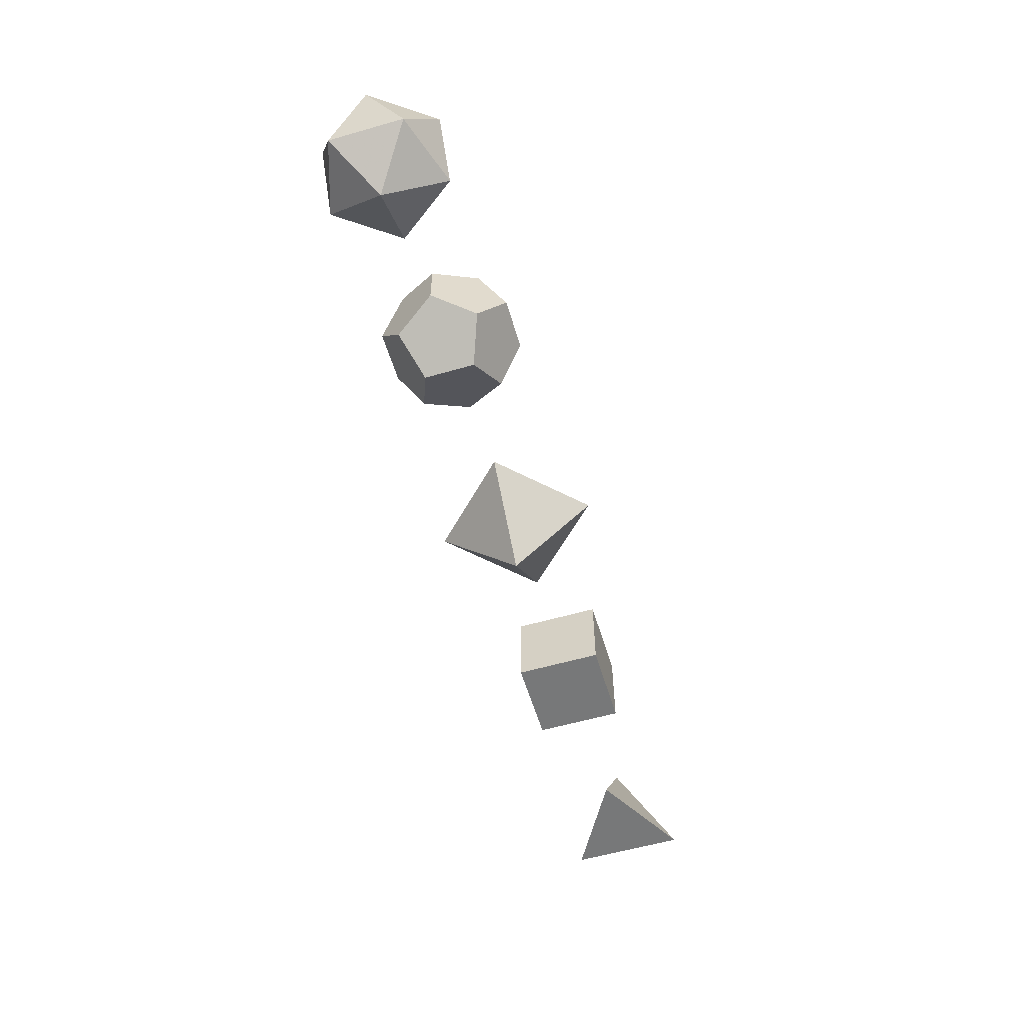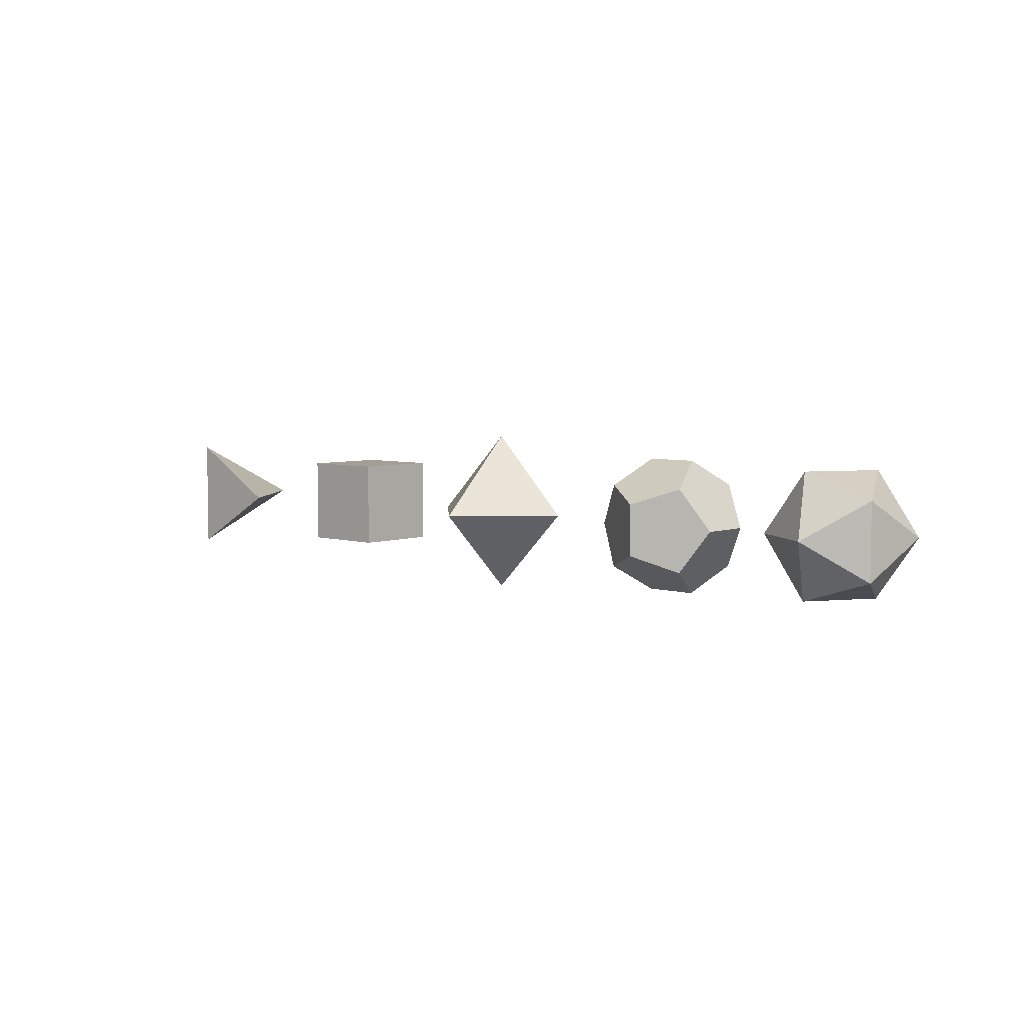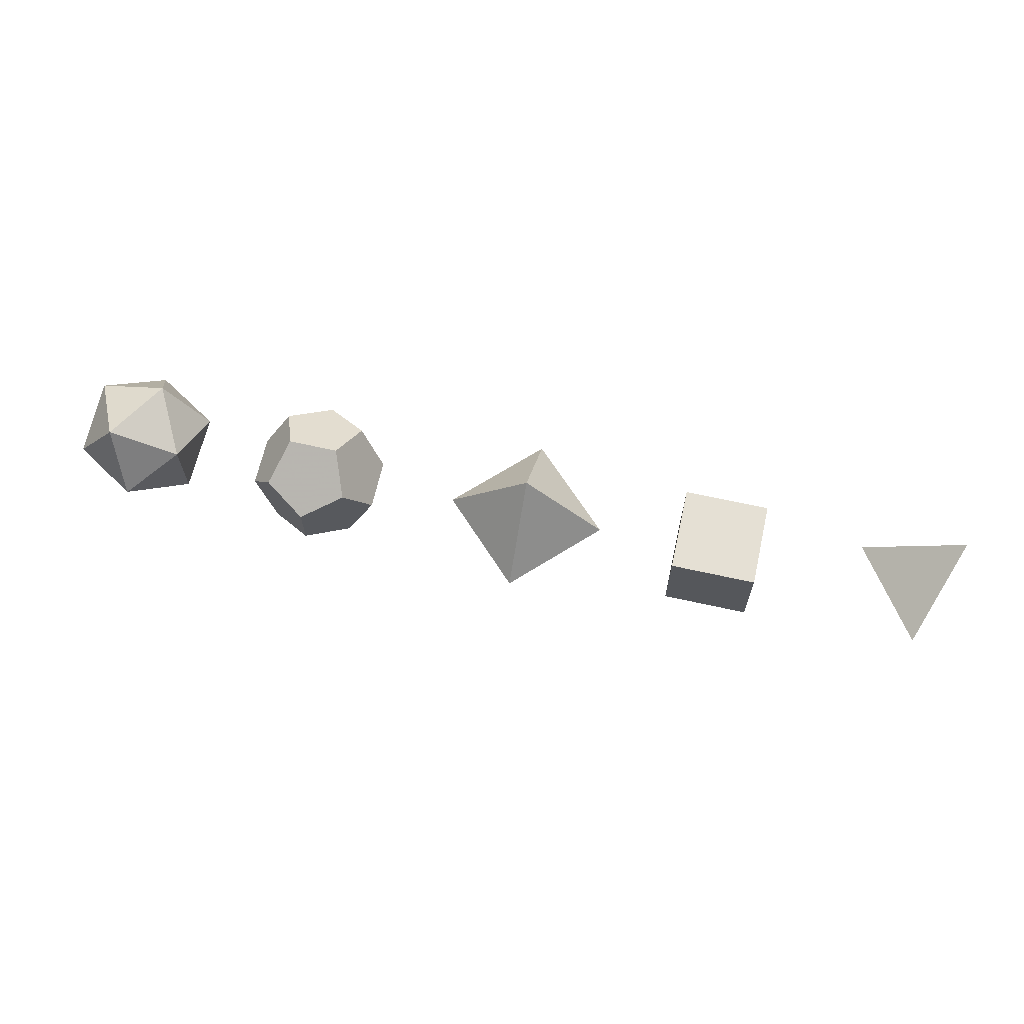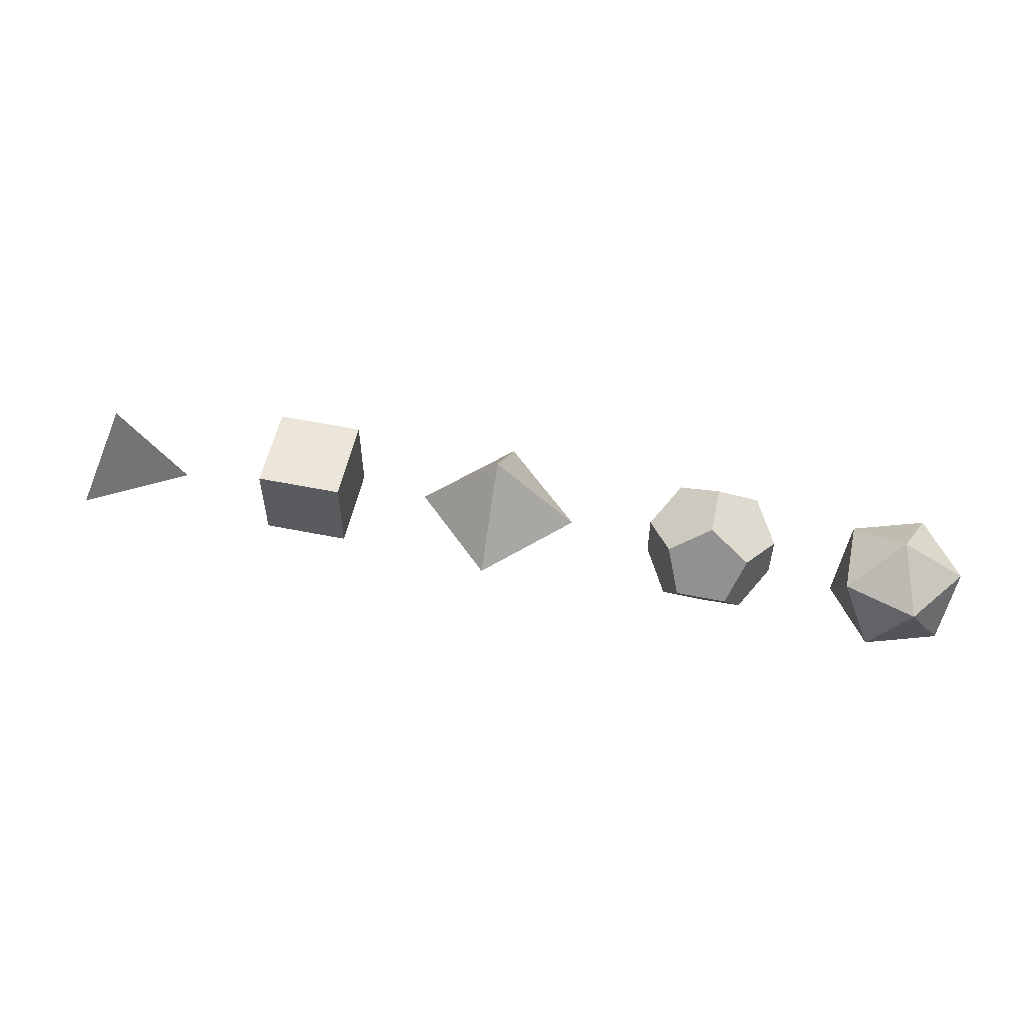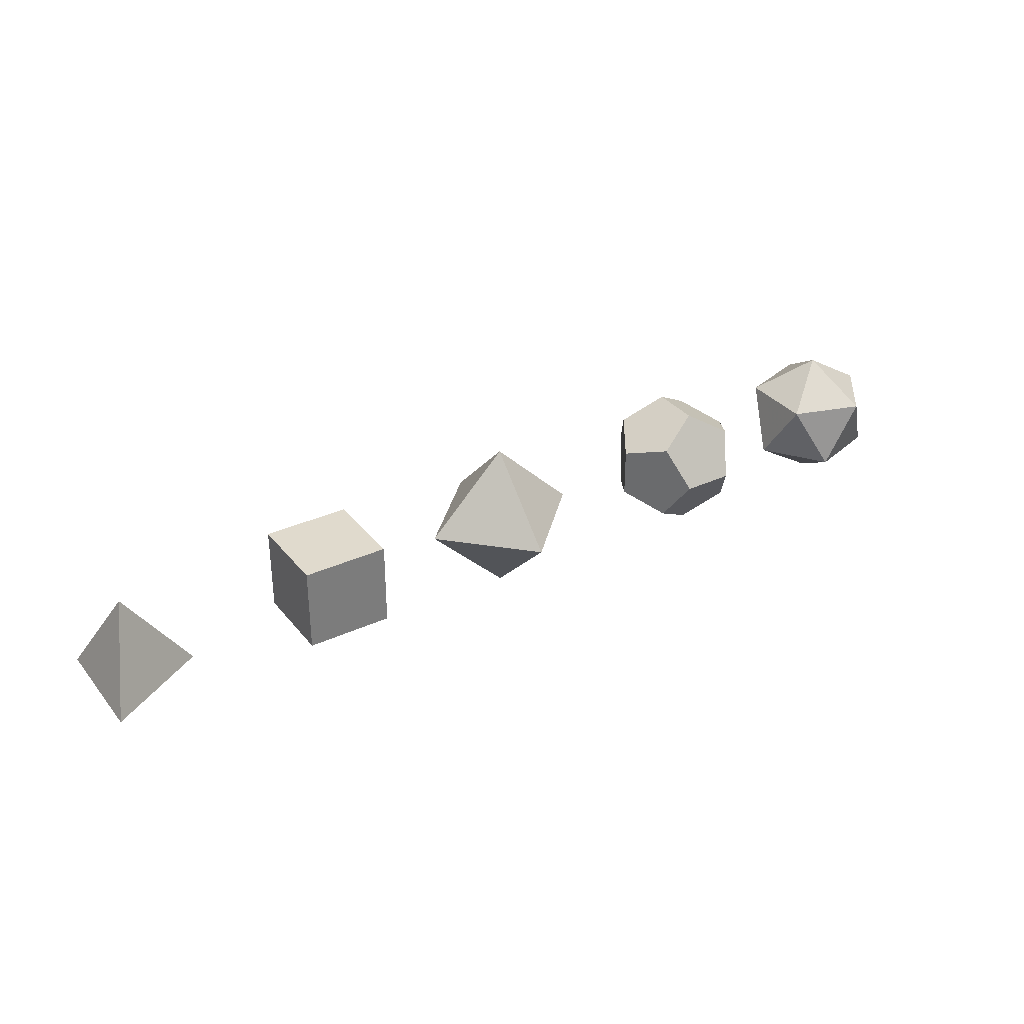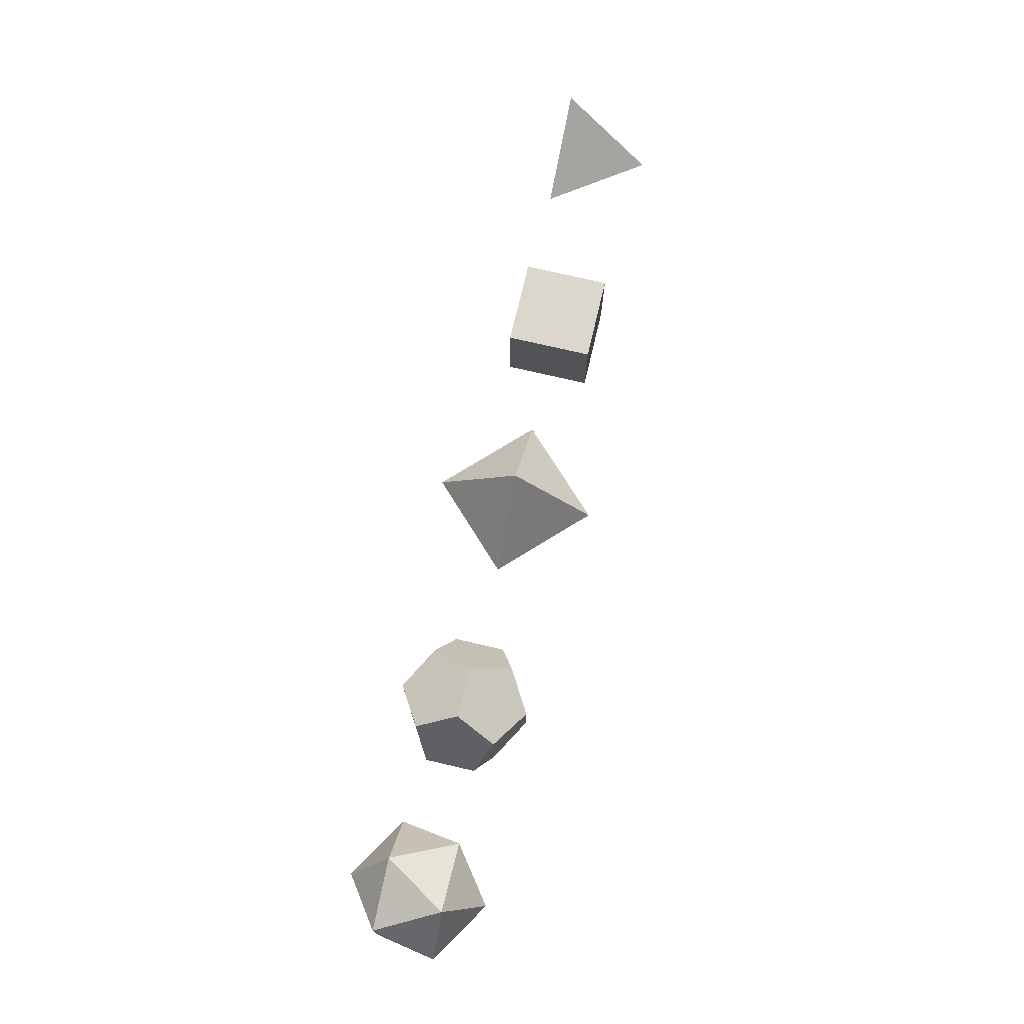
<metadata>
{"format":"obj","ext":"obj","renderer":"f3d","projection":"perspective","resolution":1024,"background":"white","views":[{"elev":-57.4,"azim":106.6,"up":"+Y"},{"elev":5.3,"azim":42.5,"up":"+Z"},{"elev":65.9,"azim":-167.4,"up":"+Z"},{"elev":54.4,"azim":12.1,"up":"+Y"},{"elev":33.1,"azim":-32.4,"up":"+Y"},{"elev":73.3,"azim":103.2,"up":"+Z"}]}
</metadata>
<code>
v -3.563 -0.628 0.6136
v -3.563 0.6009 0.6136
v -3.563 -0.628 -0.6153
v -3.563 0.6009 -0.6153
v -2.334 -0.628 0.6136
v -2.334 0.6009 0.6136
v -2.334 -0.628 -0.6153
v -2.334 0.6009 -0.6153
v 3.86 -0.5774 0.5774
v 4.217 -0.3568 -0
v 4.217 0.3568 0
v 3.64 -0 0.9342
v 3.86 0.5774 0.5774
v 3.64 0 -0.9342
v 3.86 0.5774 -0.5774
v 3.86 -0.5774 -0.5774
v 2.706 -0.5774 -0.5774
v 2.349 -0.3568 -0
v 2.349 0.3568 0
v 2.926 0 -0.9342
v 2.706 0.5774 -0.5774
v 2.926 -0 0.9342
v 2.706 0.5774 0.5774
v 2.706 -0.5774 0.5774
v 3.283 0.9342 -0.3568
v 3.283 0.9342 0.3568
v 3.283 -0.9342 -0.3568
v 3.283 -0.9342 0.3568
v -6.053 0.7232 -0.04838
v -5.11 -0.6102 -0.04838
v -6.524 -0.6102 -0.8649
v -6.524 -0.6102 0.7681
v -0 1.158 0
v -0 0 -1.158
v -1.158 0 0
v -0 0 1.158
v 1.158 0 0
v -0 -1.158 0
v 6.069 -1.014 0.05653
v 6.792 -0.4615 0.5822
v 5.792 -0.4615 0.9072
v 5.174 -0.4615 0.05653
v 5.792 -0.4615 -0.7941
v 6.792 -0.4615 -0.4692
v 6.345 0.433 0.9072
v 5.345 0.433 0.5822
v 5.345 0.433 -0.4692
v 6.345 0.433 -0.7941
v 6.963 0.433 0.05653
v 6.069 0.9858 0.05653
f 1 2 4 3
f 3 4 8 7
f 7 8 6 5
f 5 6 2 1
f 3 7 5 1
f 8 4 2 6
f 12 9 10 11 13
f 16 14 15 11 10
f 20 17 18 19 21
f 24 22 23 19 18
f 26 25 21 19 23
f 25 26 13 11 15
f 28 27 16 10 9
f 27 28 24 18 17
f 27 17 20 14 16
f 14 20 21 25 15
f 22 12 13 26 23
f 12 22 24 28 9
f 33 34 35
f 33 35 36
f 33 36 37
f 33 37 34
f 34 38 35
f 35 38 36
f 36 38 37
f 37 38 34
f 39 40 41
f 40 39 44
f 39 41 42
f 39 42 43
f 39 43 44
f 40 44 49
f 41 40 45
f 42 41 46
f 43 42 47
f 44 43 48
f 40 49 45
f 41 45 46
f 42 46 47
f 43 47 48
f 44 48 49
f 45 49 50
f 46 45 50
f 47 46 50
f 48 47 50
f 49 48 50
f 29 30 31
f 29 31 32
f 29 32 30
f 30 32 31

</code>
